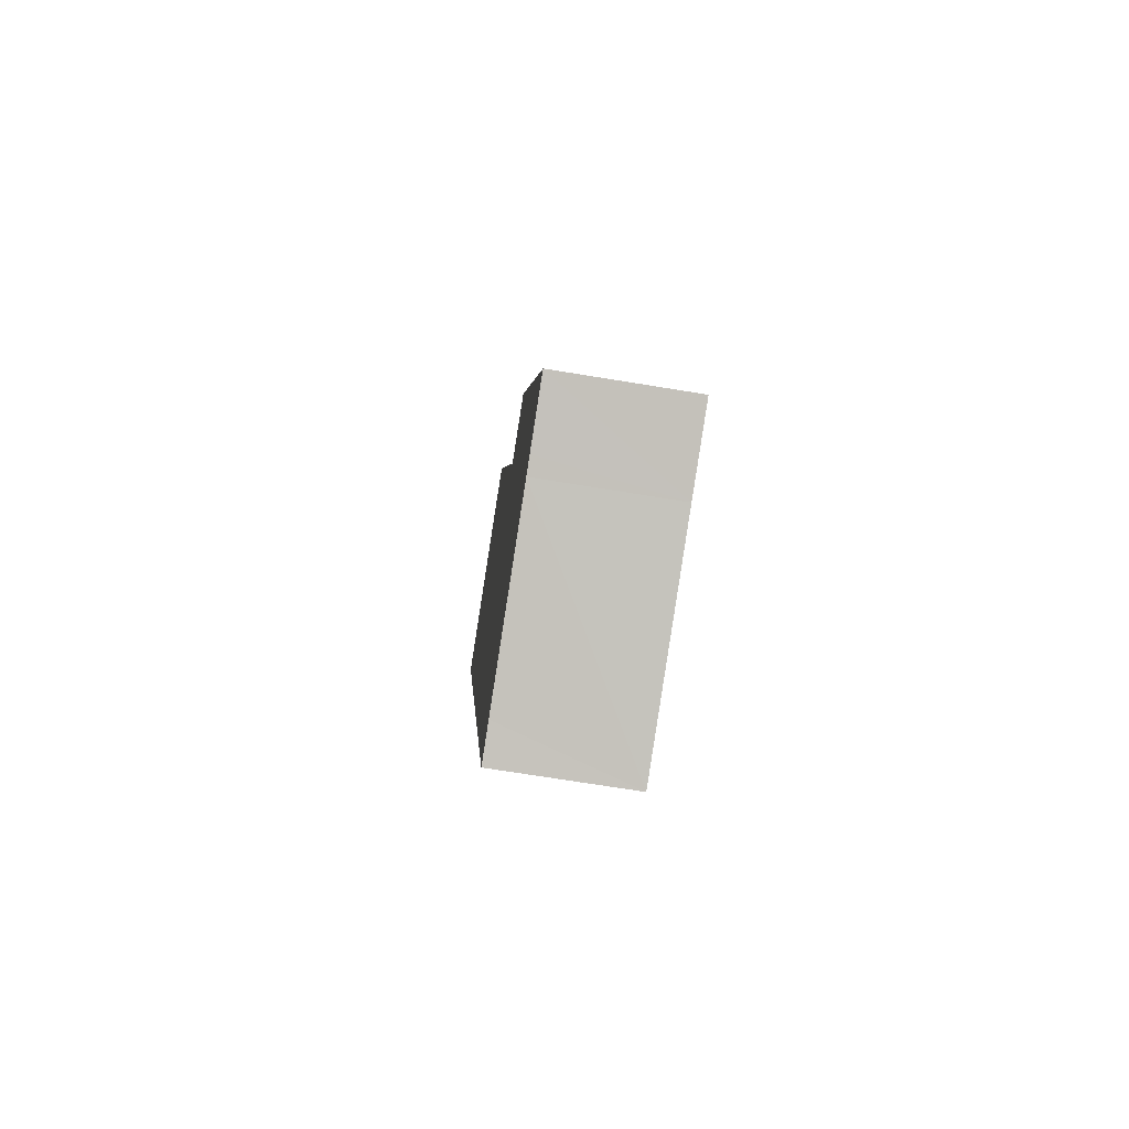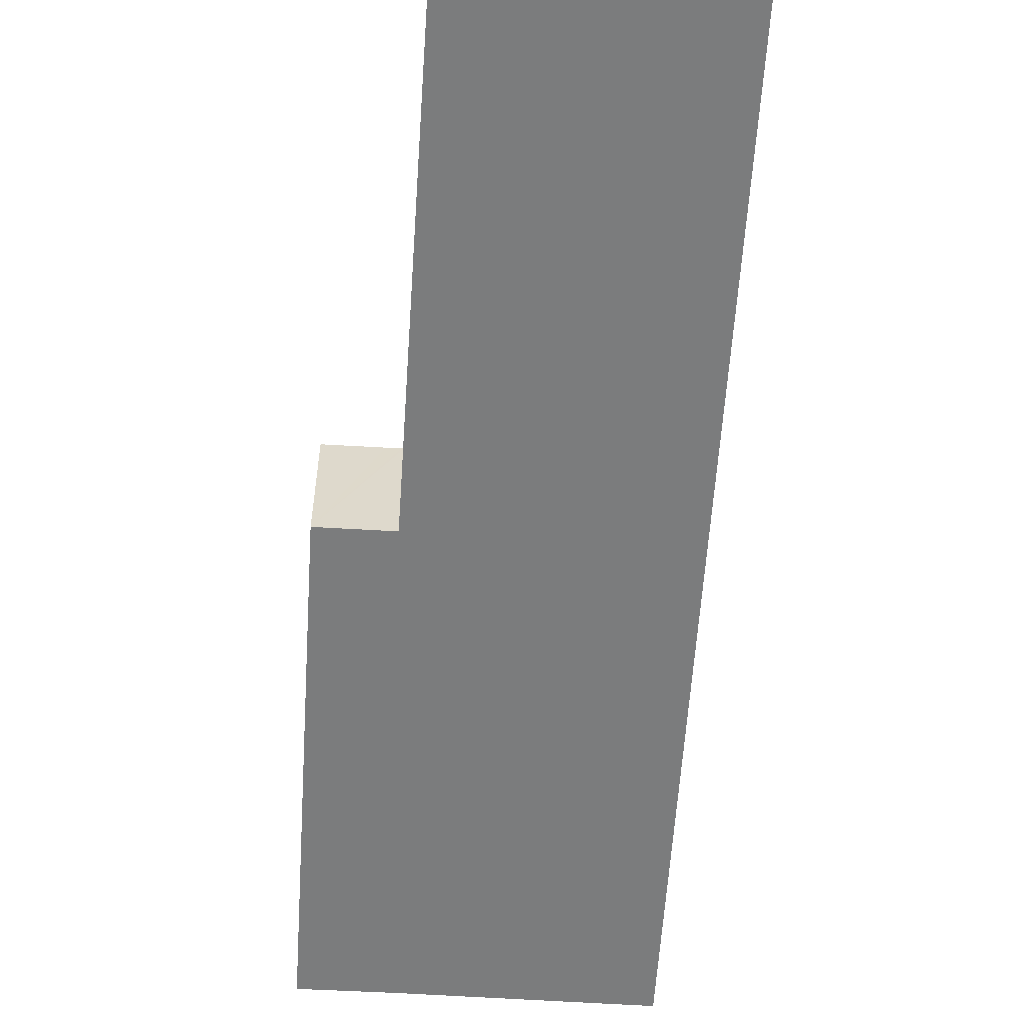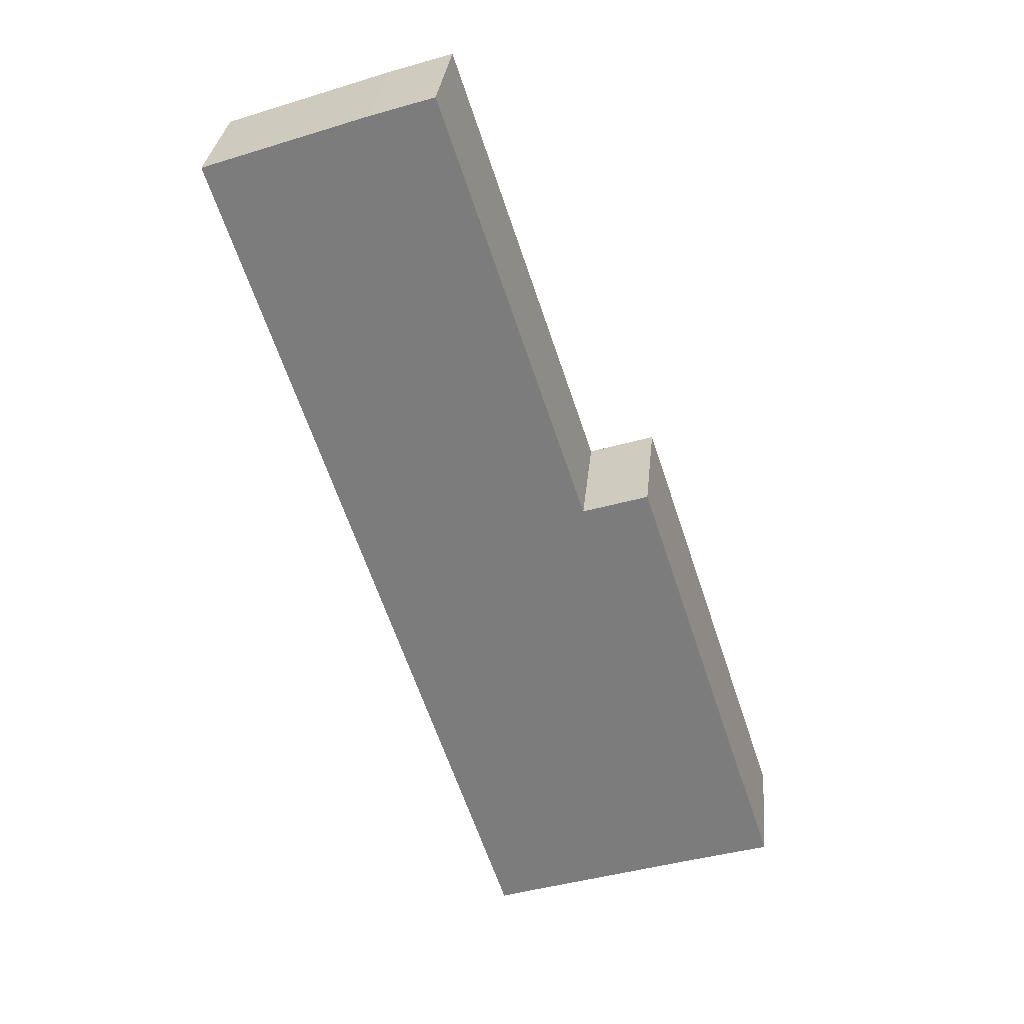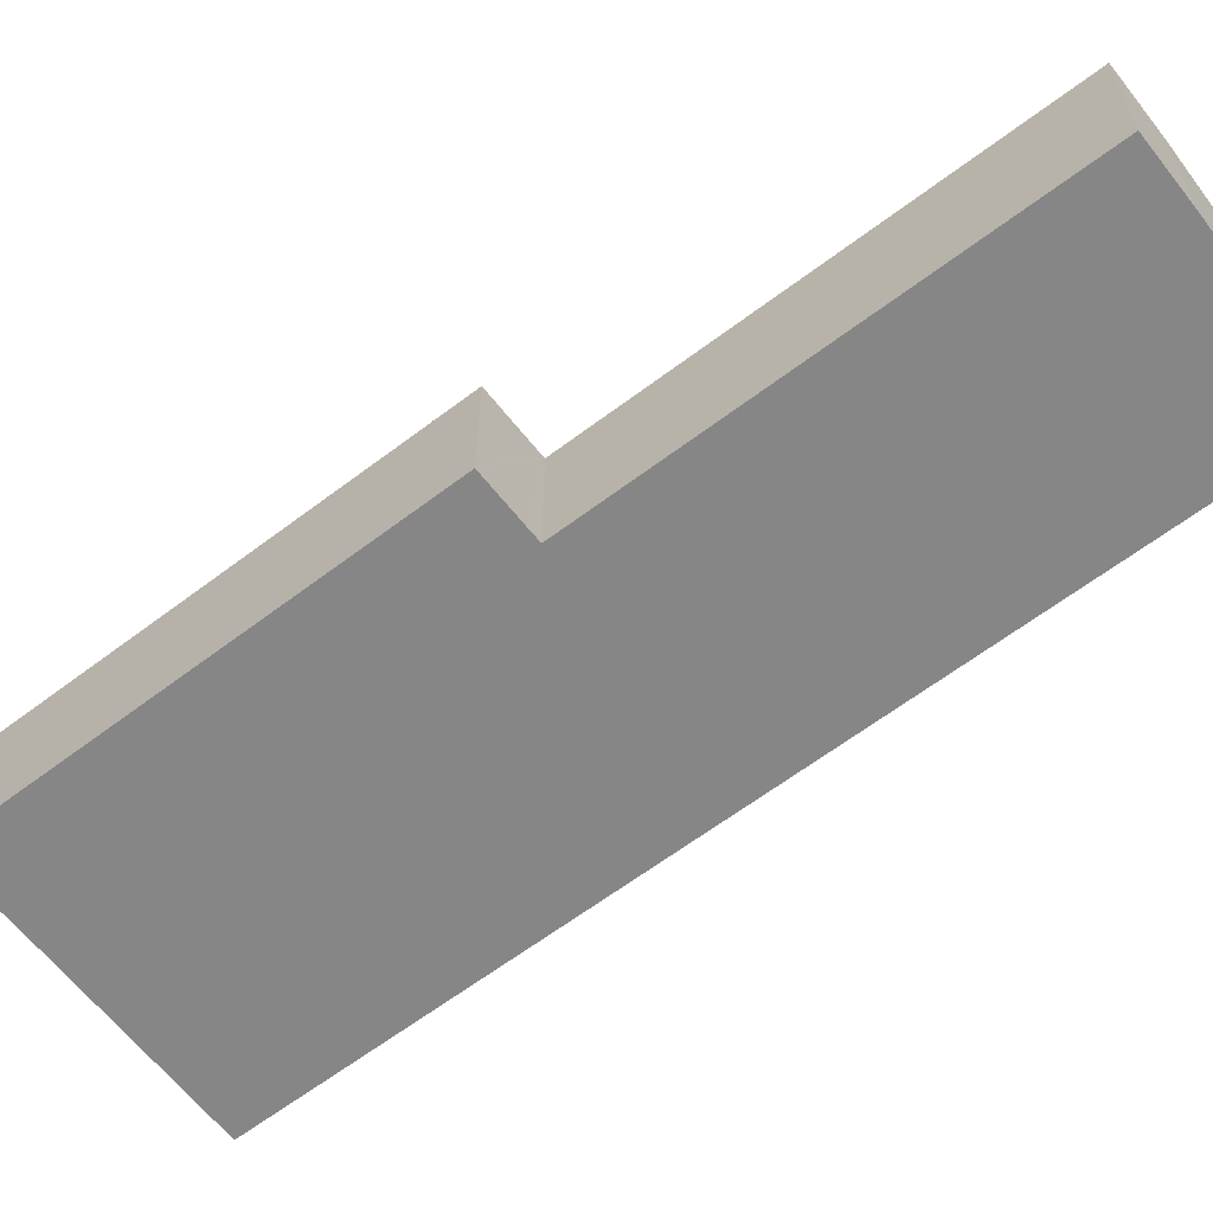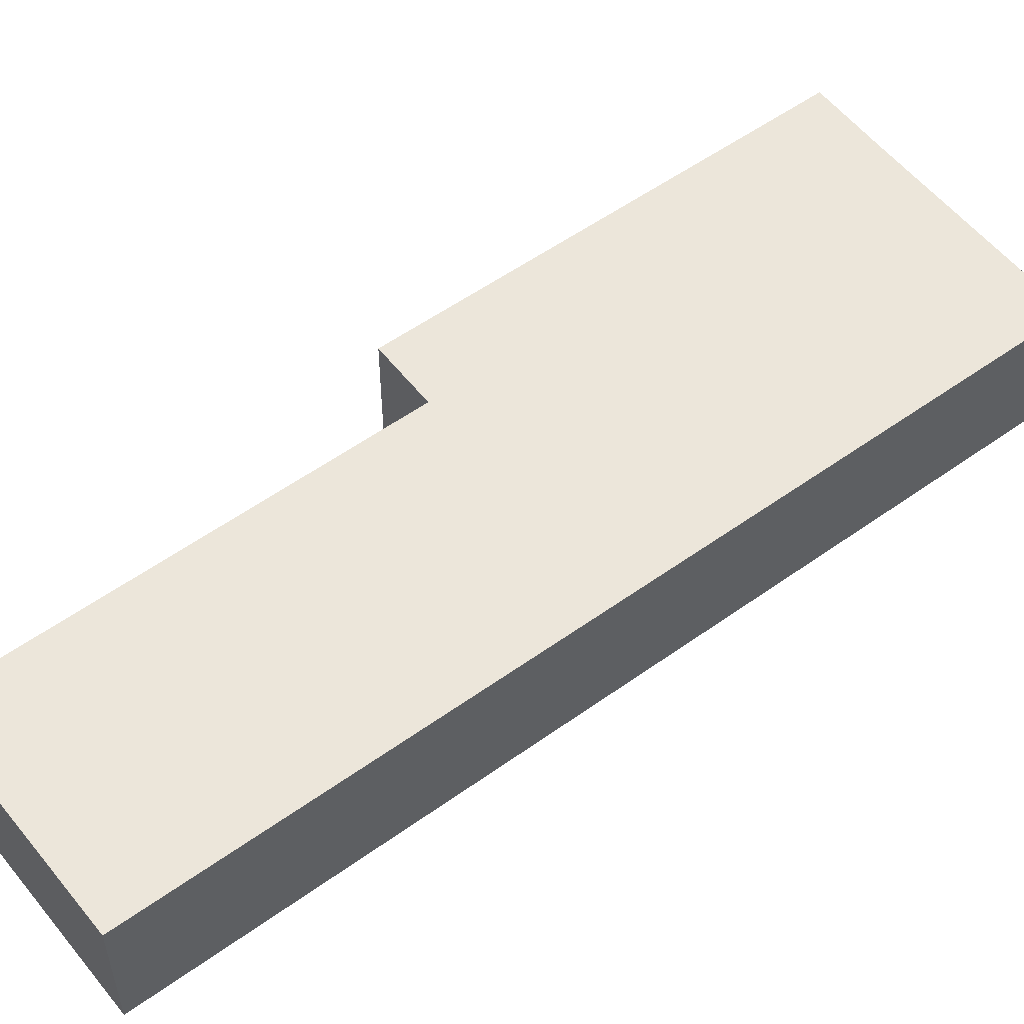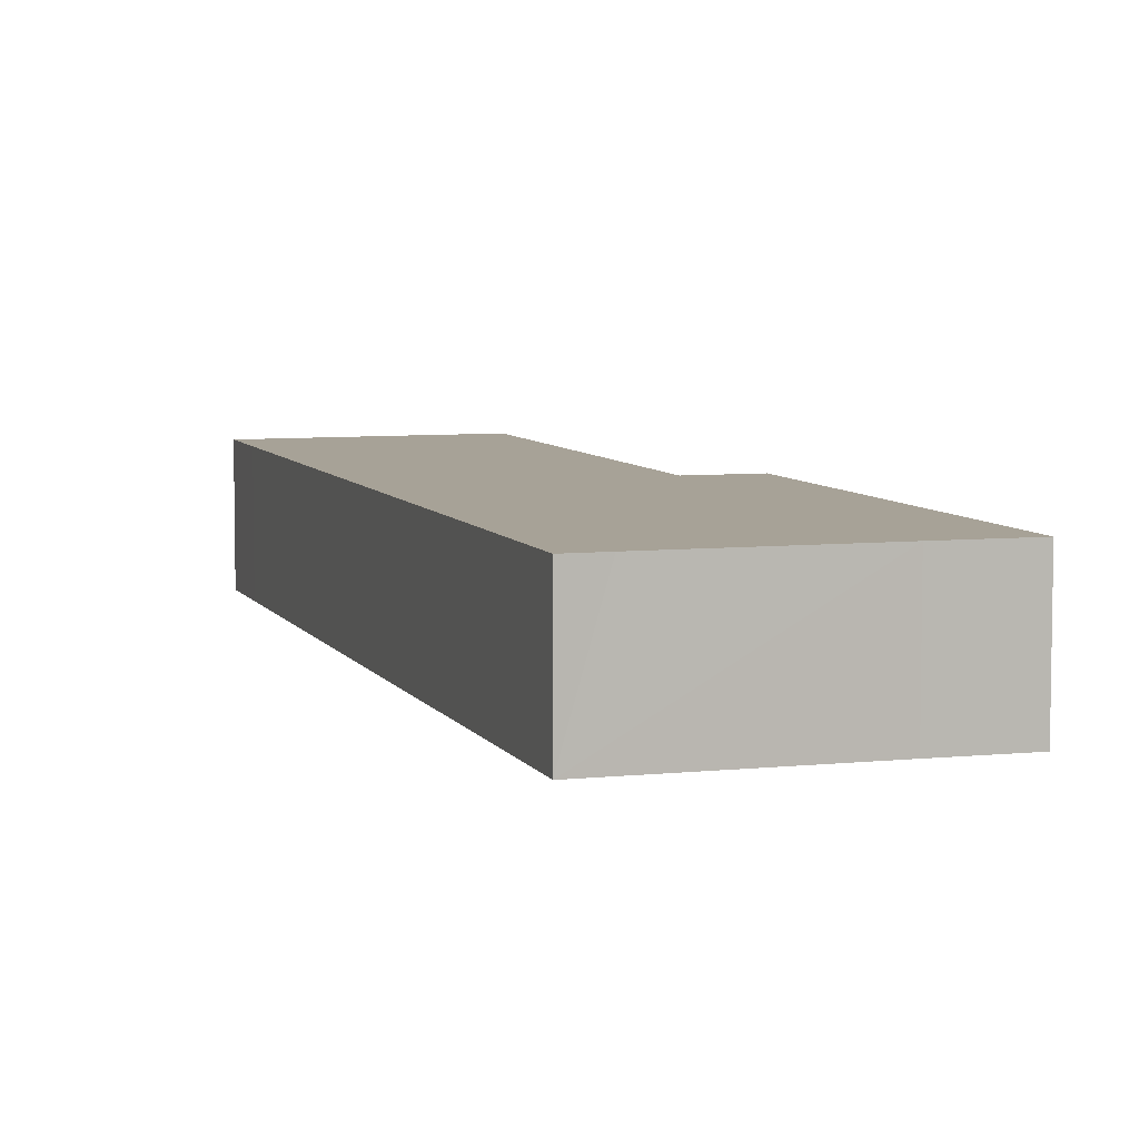
<metadata>
{"format":"obj","ext":"obj","renderer":"f3d","projection":"perspective","resolution":1024,"background":"white","views":[{"elev":-70.1,"azim":-99.3,"up":"+Z"},{"elev":-58.7,"azim":14.5,"up":"+Y"},{"elev":30.5,"azim":-174.5,"up":"+Z"},{"elev":-62.1,"azim":-34.1,"up":"+Y"},{"elev":54.6,"azim":70.9,"up":"+Y"},{"elev":6.6,"azim":-179.2,"up":"+Y"}]}
</metadata>
<code>
v  6.588 5.784 20.09
v  2.835 5.784 -0.899
v  0 5.784 3.542e-16
v  3.584 5.784 -1.136
v  11.63 5.784 -3.786
v  13.22 5.784 -4.33
v  8.86 5.784 19.36
v  9.412 5.784 19.18
v  19.84 5.784 15.89
v  9.514 5.784 19.15
v  9.546 5.784 19.25
v  16.01 5.784 38.77
v  25.06 5.784 31.81
v  26.2 5.784 35.3
v  18.84 5.784 37.86
v  6.588 -1.23e-15 20.09
v  8.86 -1.185e-15 19.36
v  9.412 -1.175e-15 19.18
v  9.514 -1.173e-15 19.15
v  16.01 -2.374e-15 38.77
v  18.84 -2.318e-15 37.86
v  26.2 -2.161e-15 35.3
v  9.546 -1.178e-15 19.25
v  0 0 0
v  25.06 -1.948e-15 31.81
v  19.84 -9.732e-16 15.89
v  13.22 2.651e-16 -4.33
v  3.584 6.956e-17 -1.136
v  11.63 2.318e-16 -3.786
v  2.835 5.505e-17 -0.899
g defaultobject
f 1 2 3
f 2 1 4
f 4 1 5
f 5 1 6
f 6 1 7
f 6 7 8
f 6 8 9
f 9 8 10
f 9 10 11
f 9 11 12
f 9 12 13
f 13 12 14
f 14 12 15
f 16 7 1
f 7 16 8
f 8 16 10
f 10 16 17
f 10 17 18
f 10 18 19
f 20 15 12
f 15 20 21
f 21 14 15
f 14 21 22
f 19 11 10
f 11 19 12
f 12 19 20
f 20 19 23
f 24 1 3
f 1 24 16
f 22 13 14
f 13 22 25
f 13 25 9
f 9 25 26
f 9 26 6
f 6 26 27
f 27 5 6
f 5 27 4
f 4 27 28
f 28 27 29
f 28 2 4
f 2 28 3
f 3 28 24
f 24 28 30
f 21 25 22
f 25 21 20
f 25 20 23
f 25 23 26
f 26 23 27
f 27 23 19
f 27 19 18
f 27 18 17
f 27 17 16
f 27 16 29
f 29 16 28
f 28 16 24
f 28 24 30

</code>
